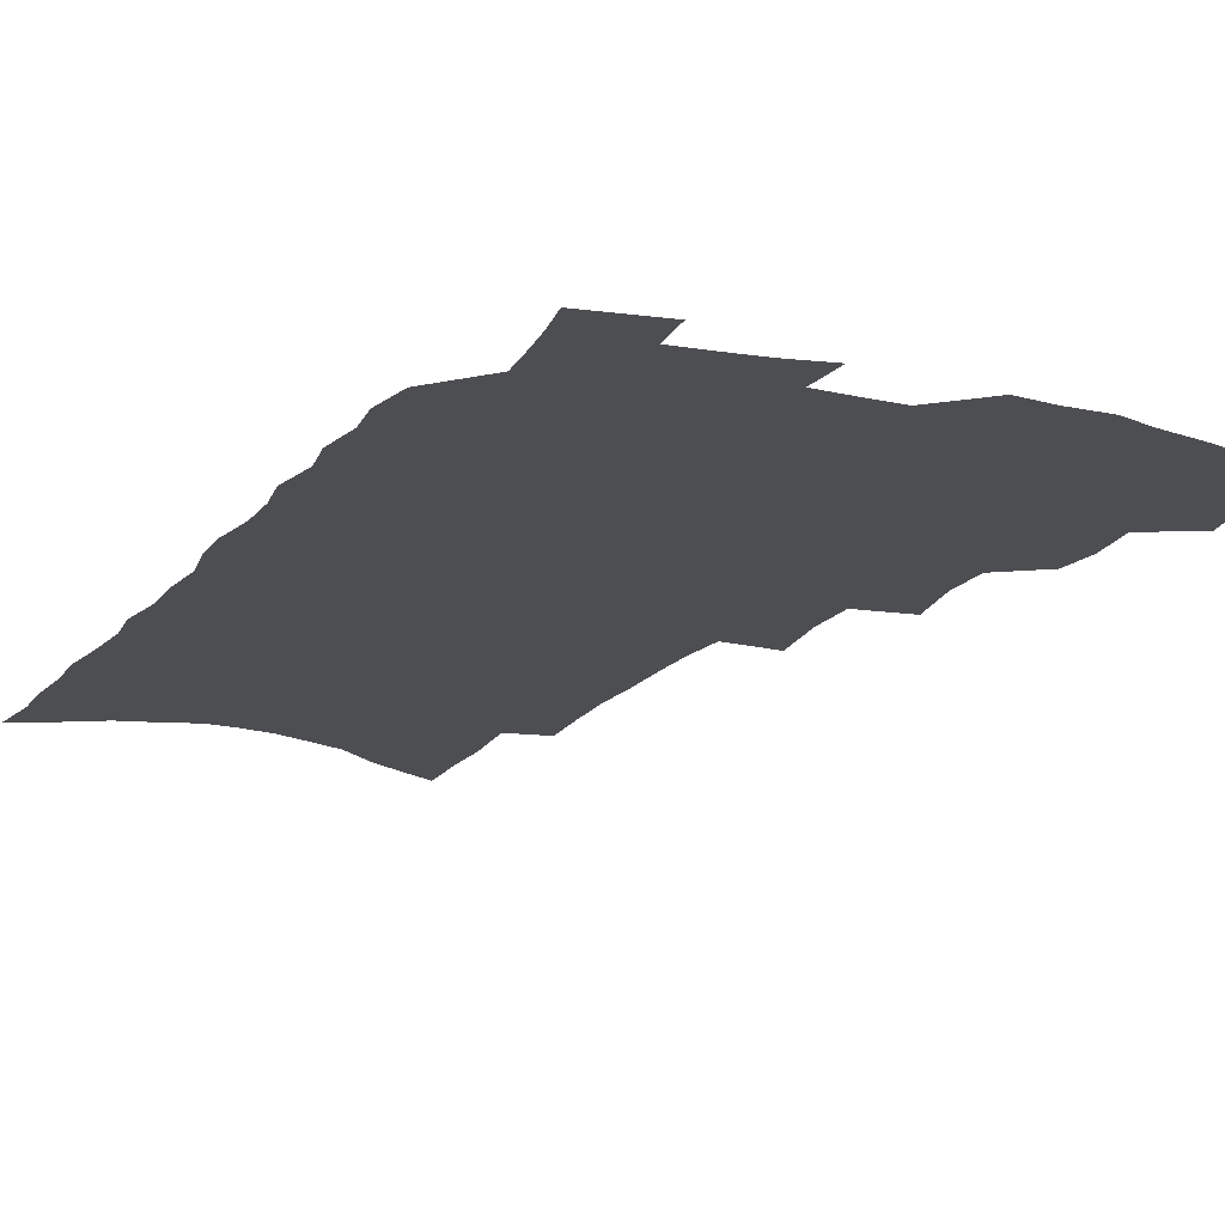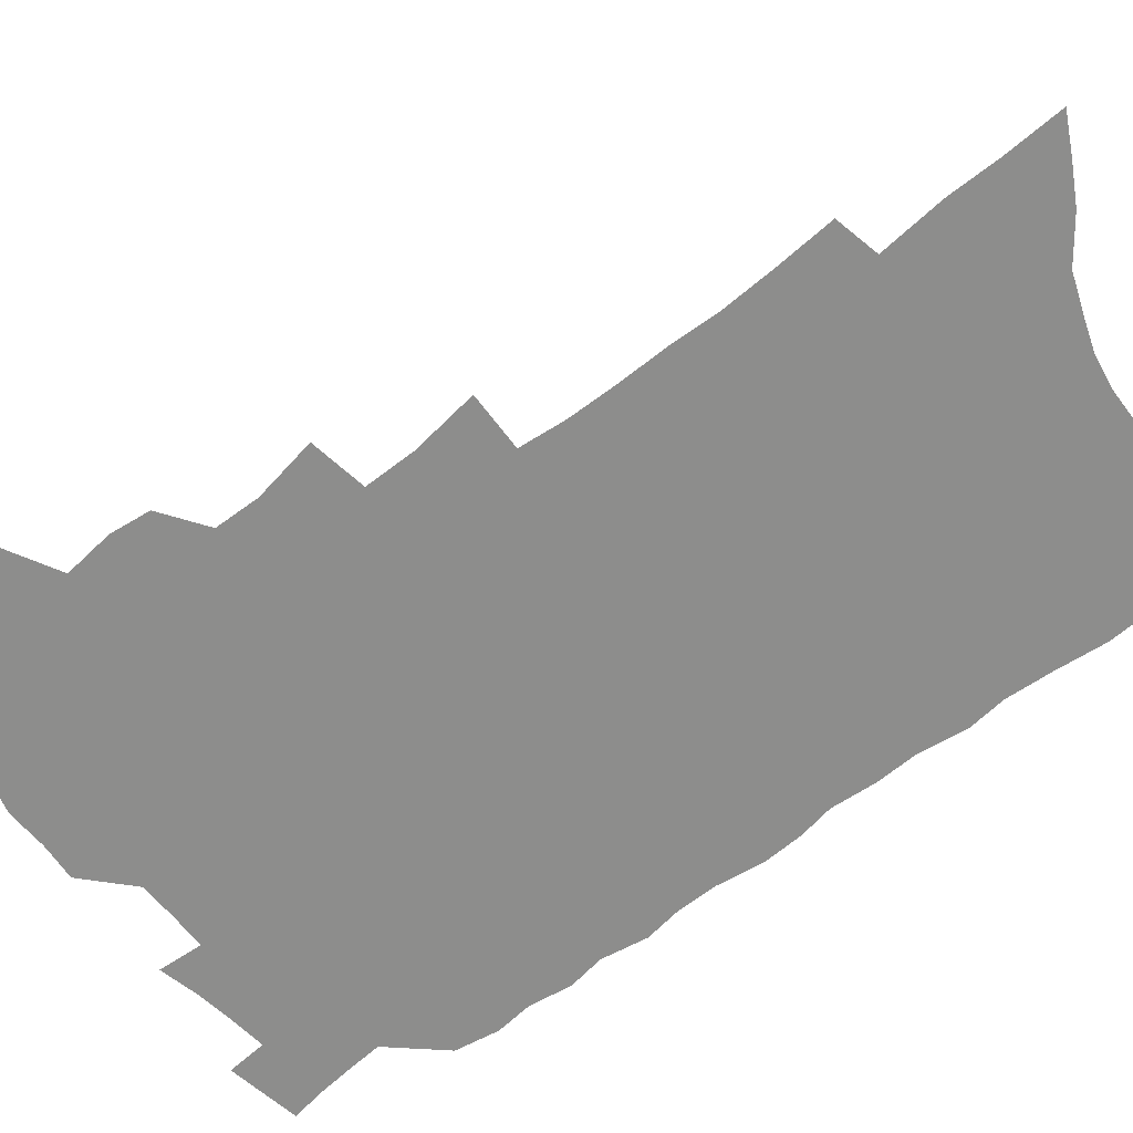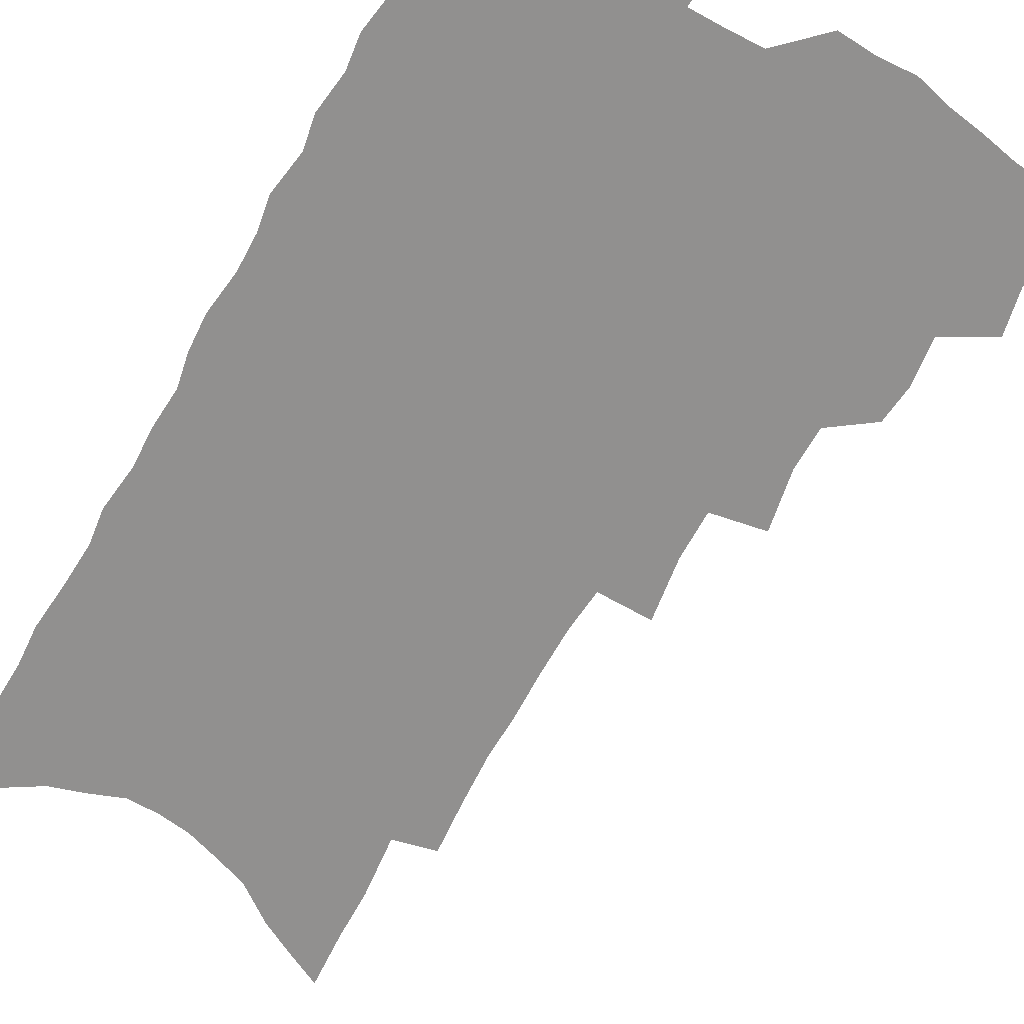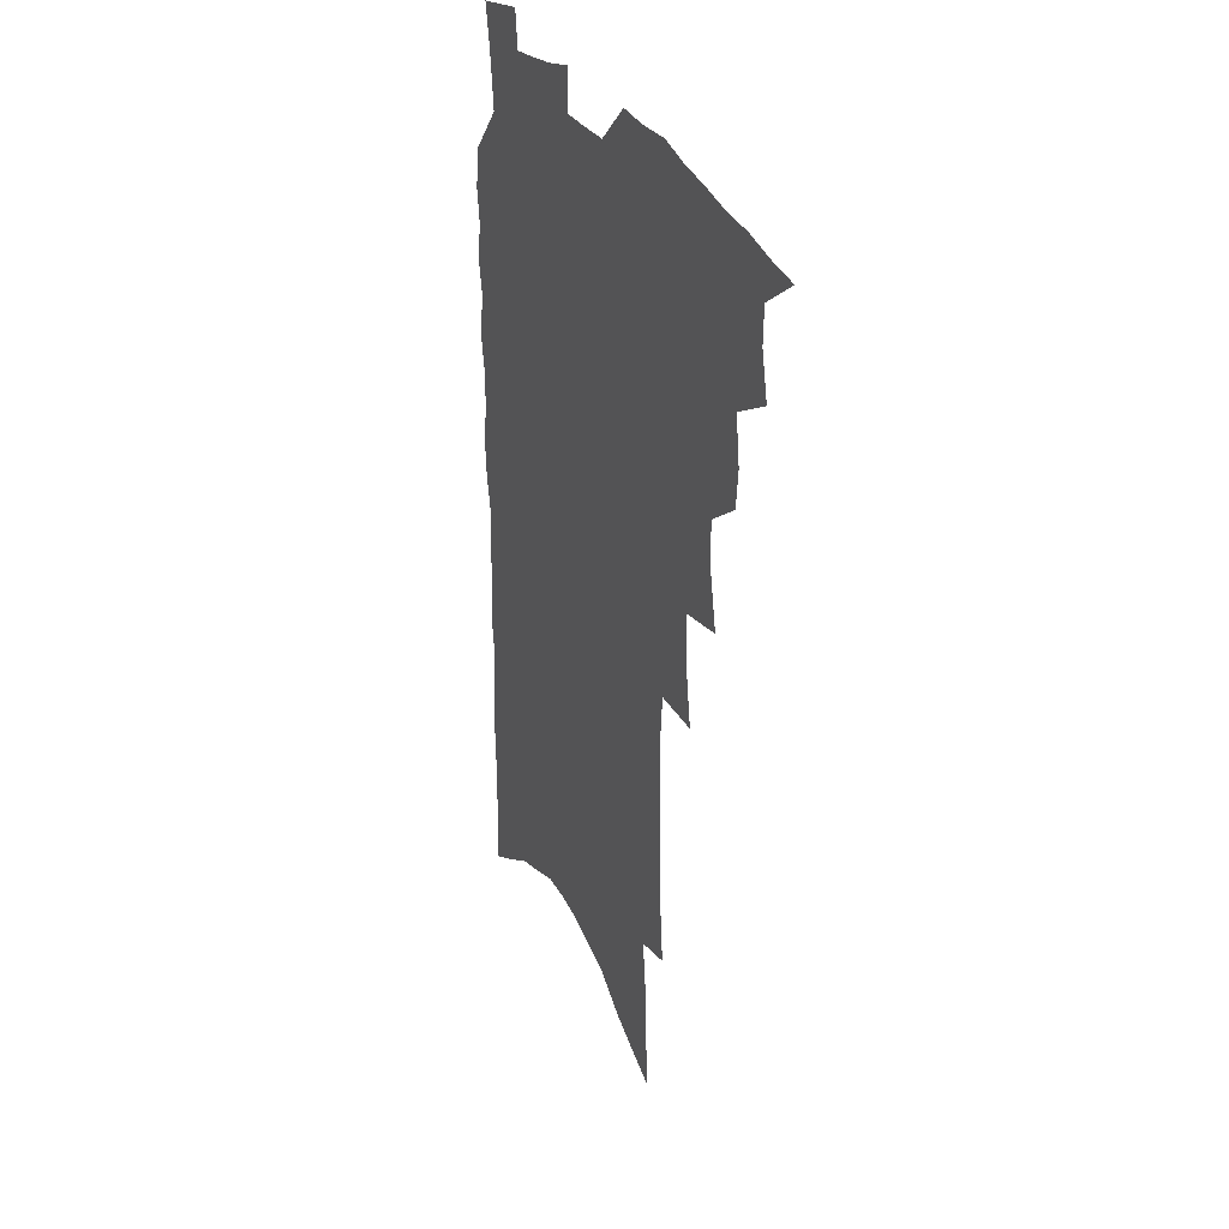
<metadata>
{"format":"obj","ext":"obj","renderer":"f3d","projection":"perspective","resolution":1024,"background":"white","views":[{"elev":-17.2,"azim":153.7,"up":"+Z"},{"elev":-64.4,"azim":-53.1,"up":"+Z"},{"elev":-65.7,"azim":150.4,"up":"+Z"},{"elev":31.6,"azim":-114.9,"up":"+Y"}]}
</metadata>
<code>
v 471.6 512.9 0
v 485.5 468.1 0
v 489.4 485.7 0
v 489 500.2 0
v 486.1 514.9 0
v 503.4 423.6 0
v 502 438.7 0
v 504.4 457.3 0
v 505.7 473.5 0
v 505.5 488 0
v 503.7 502 0
v 500.1 518 0
v 514.9 371.3 0
v 519.6 395.1 0
v 519.5 411.9 0
v 521.7 430.7 0
v 519.7 444.6 0
v 518.4 458.5 0
v 521.3 476.1 0
v 520.2 489.9 0
v 517.9 503.9 0
v 514.9 519.3 0
v 531.9 323.3 0
v 535.6 348.1 0
v 536 367.4 0
v 535.9 385.2 0
v 537 403.4 0
v 535.7 417.6 0
v 536.5 434.2 0
v 536.4 449.1 0
v 536.3 463.9 0
v 535.3 477.8 0
v 534 491.6 0
v 531.9 505.9 0
v 528.8 521.9 0
v 550.9 207.2 0
v 552.9 229.1 0
v 554.3 249.6 0
v 553.9 267.1 0
v 554.6 287.2 0
v 554.7 306.3 0
v 553.4 323.5 0
v 551.9 340.2 0
v 551.2 357.2 0
v 551.8 375.7 0
v 550.6 390.5 0
v 550.7 406.6 0
v 550.9 422.2 0
v 551.5 437.7 0
v 551.2 451.9 0
v 551.8 466.4 0
v 550.1 479.6 0
v 548 493.4 0
v 546.1 507.5 0
v 542.9 524 0
v 562.8 136.3 0
v 564.3 158.5 0
v 564.8 178.6 0
v 567.5 203.3 0
v 569.9 226.6 0
v 568.9 243 0
v 569.6 262.4 0
v 568.4 278.4 0
v 569.8 300.2 0
v 567.9 314.6 0
v 567.3 332 0
v 565.4 346.6 0
v 566 364.5 0
v 565.5 380.2 0
v 565.7 396.6 0
v 565.2 411.1 0
v 566.5 427.3 0
v 565.4 440.2 0
v 566.3 455.3 0
v 565.2 468 0
v 563.9 481 0
v 562.5 494.5 0
v 559.8 510.1 0
v 556.7 527.3 0
v 576.5 143.1 0
v 579.3 169.9 0
v 581.4 194.3 0
v 583.5 217.8 0
v 583.8 236.7 0
v 583.9 255.1 0
v 582.8 270.6 0
v 582.8 289.2 0
v 582.6 307.3 0
v 581.4 322.5 0
v 581.2 339.8 0
v 580.5 355.3 0
v 578.8 368 0
v 578.6 383.9 0
v 579.1 399.9 0
v 580 416.4 0
v 579.4 429.2 0
v 579 442.4 0
v 579.2 456.4 0
v 578.2 469.1 0
v 577.8 482.1 0
v 576.4 495.4 0
v 573.8 511.5 0
v 572.3 526.4 0
v 590.3 150.5 0
v 594.6 183.4 0
v 596.5 207.6 0
v 596.2 224.8 0
v 596.2 242.6 0
v 595.8 259.9 0
v 595.3 276.8 0
v 594.8 293.6 0
v 594.3 310.6 0
v 594.5 329.5 0
v 593.3 343.1 0
v 592.3 357.1 0
v 592.3 373.3 0
v 591.6 387.7 0
v 592 401.3 0
v 592.2 416.8 0
v 591.7 429.8 0
v 591.8 443.5 0
v 592.1 457.4 0
v 591.6 470 0
v 590.9 482.9 0
v 589.8 496.8 0
v 588.1 511.9 0
v 586.4 527.2 0
v 604.9 161.3 0
v 607.9 191.6 0
v 608.6 212.6 0
v 608.7 231.1 0
v 608 246.7 0
v 607.3 261.8 0
v 606.9 279.8 0
v 606.7 297.9 0
v 606.2 313.6 0
v 606 331.9 0
v 605.3 345.6 0
v 605 361.1 0
v 604.3 374.7 0
v 603.5 385.5 0
v 604 402.2 0
v 604.7 418.5 0
v 604.4 431.3 0
v 605 445.7 0
v 604.6 457.9 0
v 604.5 470.6 0
v 604.1 483.4 0
v 604.1 496.4 0
v 602.8 511.2 0
v 618 166 0
v 619.9 194.5 0
v 620.3 215.8 0
v 620.1 232.6 0
v 619.8 250.1 0
v 619.2 265.8 0
v 618.8 284 0
v 618.2 298 0
v 617.8 316.7 0
v 617.5 332.4 0
v 617.1 347.2 0
v 616.8 362.1 0
v 616.8 377.6 0
v 616.8 390.8 0
v 616.6 404.7 0
v 616.7 419.5 0
v 616.7 431.8 0
v 617 445.8 0
v 617.4 458.5 0
v 617.7 470.9 0
v 617.7 483.3 0
v 617.4 496.7 0
v 617 510.6 0
v 631 170.2 0
v 631.7 195 0
v 631.8 214.6 0
v 631.6 234 0
v 631.3 251 0
v 630.8 267.4 0
v 630.3 284.5 0
v 629.7 300.2 0
v 629.6 314.2 0
v 628.9 333.5 0
v 628.9 345.6 0
v 628.5 362.4 0
v 628.6 376.7 0
v 628.6 391.5 0
v 628.6 404.8 0
v 628.6 419.1 0
v 628.9 432.5 0
v 629.2 445.5 0
v 629.6 458.2 0
v 629.9 470.8 0
v 630.4 483 0
v 630.9 495.8 0
v 630.6 510.5 0
v 629.9 527.3 0
v 643.7 172 0
v 643.6 196.9 0
v 643.3 216.6 0
v 643.2 232.4 0
v 643 249.5 0
v 642.4 267.2 0
v 641.8 284.2 0
v 641.1 302.8 0
v 641 315.6 0
v 640.4 333.2 0
v 640.4 347.2 0
v 640.3 361.4 0
v 640.4 376.1 0
v 640.4 390.4 0
v 640.5 404.2 0
v 640.7 418 0
v 641 431.8 0
v 641.3 444.8 0
v 641.9 457.3 0
v 642.5 469.9 0
v 643.1 482.5 0
v 643.9 495.2 0
v 644.6 508.6 0
v 645 523.4 0
v 656.4 172.1 0
v 655.7 195 0
v 655.3 213.6 0
v 654.7 231.9 0
v 655.4 245.7 0
v 653.9 266.3 0
v 654.4 279.9 0
v 652.9 299.7 0
v 652.4 315.9 0
v 652.2 331 0
v 651.9 346.7 0
v 651.9 360.7 0
v 652.9 373.4 0
v 652.9 387.8 0
v 652.9 402.1 0
v 653.2 415.3 0
v 652.9 431.1 0
v 653.3 444.3 0
v 654.2 456.8 0
v 654.9 469.4 0
v 655.8 481.7 0
v 656.8 494.2 0
v 657.8 507.2 0
v 658.9 521 0
v 669.7 166.9 0
v 668.2 191.3 0
v 668.1 208.9 0
v 668.1 225.7 0
v 667.4 244.1 0
v 666.6 261.9 0
v 666.1 278.3 0
v 664.7 297.5 0
v 664.5 312.5 0
v 665.7 325.5 0
v 664.7 342.3 0
v 665.6 355.5 0
v 664.9 371.8 0
v 664.8 386.5 0
v 665.2 400.3 0
v 664.9 415.1 0
v 666.4 427.6 0
v 667.2 440.5 0
v 666.9 454.8 0
v 667.4 467.9 0
v 668.6 480.3 0
v 669.5 493.1 0
v 670.9 506.1 0
v 672.4 519.1 0
v 674 533.9 0
v 683.1 162.7 0
v 681.1 186.3 0
v 681.2 203.4 0
v 680.6 222 0
v 680.7 238.2 0
v 679.2 257.9 0
v 678.3 275.5 0
v 677.9 291.8 0
v 678.6 305.9 0
v 677.3 323.9 0
v 677.9 337.9 0
v 677.4 353.6 0
v 677.8 367.7 0
v 677.9 382.4 0
v 679 395.8 0
v 679.1 410.3 0
v 680.4 423.3 0
v 679.6 438.8 0
v 681 451.4 0
v 680.9 465.5 0
v 681 479.4 0
v 682.2 491.8 0
v 683.8 504.3 0
v 685.6 517.3 0
v 687.3 531.2 0
v 698.3 153.2 0
v 695.7 177.6 0
v 695 196.6 0
v 695.6 213.1 0
v 694.2 232.3 0
v 693.8 249.6 0
v 692.9 267.3 0
v 692.7 283.7 0
v 691.8 300.6 0
v 690.9 317.4 0
v 692.5 330.9 0
v 693 345.6 0
v 691.3 362.5 0
v 694.4 374.7 0
v 693.7 390.2 0
v 692.5 406.2 0
v 694.4 419.2 0
v 693.8 434.3 0
v 694.7 447.9 0
v 694.8 462.1 0
v 694.2 476.6 0
v 695.7 489.4 0
v 697 502.5 0
v 698.7 515.5 0
v 701 528.3 0
v 713.6 144.4 0
v 711.9 166.4 0
v 712.7 183.2 0
v 712.2 201.6 0
v 713.4 217.4 0
v 711.8 236.6 0
v 710.9 254.3 0
v 712.8 268.6 0
v 710.7 287.3 0
v 711.6 302.5 0
v 710.6 319.4 0
v 713.3 332.5 0
v 714.2 347.4 0
v 712.1 365 0
v 712.5 380 0
v 714.9 393.5 0
v 712.3 410.9 0
v 714.7 424.1 0
v 712.8 440.5 0
v 714.5 453.8 0
v 712.1 470.1 0
f 4 5 1
f 8 9 2
f 2 9 3
f 9 10 3
f 3 10 4
f 10 11 4
f 4 11 5
f 11 12 5
f 15 16 6
f 6 16 7
f 16 17 7
f 7 17 8
f 17 18 8
f 8 18 9
f 18 19 9
f 9 19 10
f 19 20 10
f 10 20 11
f 20 21 11
f 11 21 12
f 21 22 12
f 25 26 13
f 13 26 14
f 26 27 14
f 14 27 15
f 27 28 15
f 15 28 16
f 28 29 16
f 16 29 17
f 29 30 17
f 17 30 18
f 30 31 18
f 18 31 19
f 31 32 19
f 19 32 20
f 32 33 20
f 20 33 21
f 33 34 21
f 21 34 22
f 34 35 22
f 42 43 23
f 23 43 24
f 43 44 24
f 24 44 25
f 44 45 25
f 25 45 26
f 45 46 26
f 26 46 27
f 46 47 27
f 27 47 28
f 47 48 28
f 28 48 29
f 48 49 29
f 29 49 30
f 49 50 30
f 30 50 31
f 50 51 31
f 31 51 32
f 51 52 32
f 32 52 33
f 52 53 33
f 33 53 34
f 53 54 34
f 34 54 35
f 54 55 35
f 59 60 36
f 36 60 37
f 60 61 37
f 37 61 38
f 61 62 38
f 38 62 39
f 62 63 39
f 39 63 40
f 63 64 40
f 40 64 41
f 64 65 41
f 41 65 42
f 65 66 42
f 42 66 43
f 66 67 43
f 43 67 44
f 67 68 44
f 44 68 45
f 68 69 45
f 45 69 46
f 69 70 46
f 46 70 47
f 70 71 47
f 47 71 48
f 71 72 48
f 48 72 49
f 72 73 49
f 49 73 50
f 73 74 50
f 50 74 51
f 74 75 51
f 51 75 52
f 75 76 52
f 52 76 53
f 76 77 53
f 53 77 54
f 77 78 54
f 54 78 55
f 78 79 55
f 56 80 57
f 80 81 57
f 57 81 58
f 81 82 58
f 58 82 59
f 82 83 59
f 59 83 60
f 83 84 60
f 60 84 61
f 84 85 61
f 61 85 62
f 85 86 62
f 62 86 63
f 86 87 63
f 63 87 64
f 87 88 64
f 64 88 65
f 88 89 65
f 65 89 66
f 89 90 66
f 66 90 67
f 90 91 67
f 67 91 68
f 91 92 68
f 68 92 69
f 92 93 69
f 69 93 70
f 93 94 70
f 70 94 71
f 94 95 71
f 71 95 72
f 95 96 72
f 72 96 73
f 96 97 73
f 73 97 74
f 97 98 74
f 74 98 75
f 98 99 75
f 75 99 76
f 99 100 76
f 76 100 77
f 100 101 77
f 77 101 78
f 101 102 78
f 78 102 79
f 102 103 79
f 80 104 81
f 104 105 81
f 81 105 82
f 105 106 82
f 82 106 83
f 106 107 83
f 83 107 84
f 107 108 84
f 84 108 85
f 108 109 85
f 85 109 86
f 109 110 86
f 86 110 87
f 110 111 87
f 87 111 88
f 111 112 88
f 88 112 89
f 112 113 89
f 89 113 90
f 113 114 90
f 90 114 91
f 114 115 91
f 91 115 92
f 115 116 92
f 92 116 93
f 116 117 93
f 93 117 94
f 117 118 94
f 94 118 95
f 118 119 95
f 95 119 96
f 119 120 96
f 96 120 97
f 120 121 97
f 97 121 98
f 121 122 98
f 98 122 99
f 122 123 99
f 99 123 100
f 123 124 100
f 100 124 101
f 124 125 101
f 101 125 102
f 125 126 102
f 102 126 103
f 126 127 103
f 104 128 105
f 128 129 105
f 105 129 106
f 129 130 106
f 106 130 107
f 130 131 107
f 107 131 108
f 131 132 108
f 108 132 109
f 132 133 109
f 109 133 110
f 133 134 110
f 110 134 111
f 134 135 111
f 111 135 112
f 135 136 112
f 112 136 113
f 136 137 113
f 113 137 114
f 137 138 114
f 114 138 115
f 138 139 115
f 115 139 116
f 139 140 116
f 116 140 117
f 140 141 117
f 117 141 118
f 141 142 118
f 118 142 119
f 142 143 119
f 119 143 120
f 143 144 120
f 120 144 121
f 144 145 121
f 121 145 122
f 145 146 122
f 122 146 123
f 146 147 123
f 123 147 124
f 147 148 124
f 124 148 125
f 148 149 125
f 125 149 126
f 149 150 126
f 126 150 127
f 128 151 129
f 151 152 129
f 129 152 130
f 152 153 130
f 130 153 131
f 153 154 131
f 131 154 132
f 154 155 132
f 132 155 133
f 155 156 133
f 133 156 134
f 156 157 134
f 134 157 135
f 157 158 135
f 135 158 136
f 158 159 136
f 136 159 137
f 159 160 137
f 137 160 138
f 160 161 138
f 138 161 139
f 161 162 139
f 139 162 140
f 162 163 140
f 140 163 141
f 163 164 141
f 141 164 142
f 164 165 142
f 142 165 143
f 165 166 143
f 143 166 144
f 166 167 144
f 144 167 145
f 167 168 145
f 145 168 146
f 168 169 146
f 146 169 147
f 169 170 147
f 147 170 148
f 170 171 148
f 148 171 149
f 171 172 149
f 149 172 150
f 172 173 150
f 151 174 152
f 174 175 152
f 152 175 153
f 175 176 153
f 153 176 154
f 176 177 154
f 154 177 155
f 177 178 155
f 155 178 156
f 178 179 156
f 156 179 157
f 179 180 157
f 157 180 158
f 180 181 158
f 158 181 159
f 181 182 159
f 159 182 160
f 182 183 160
f 160 183 161
f 183 184 161
f 161 184 162
f 184 185 162
f 162 185 163
f 185 186 163
f 163 186 164
f 186 187 164
f 164 187 165
f 187 188 165
f 165 188 166
f 188 189 166
f 166 189 167
f 189 190 167
f 167 190 168
f 190 191 168
f 168 191 169
f 191 192 169
f 169 192 170
f 192 193 170
f 170 193 171
f 193 194 171
f 171 194 172
f 194 195 172
f 172 195 173
f 195 196 173
f 174 198 175
f 198 199 175
f 175 199 176
f 199 200 176
f 176 200 177
f 200 201 177
f 177 201 178
f 201 202 178
f 178 202 179
f 202 203 179
f 179 203 180
f 203 204 180
f 180 204 181
f 204 205 181
f 181 205 182
f 205 206 182
f 182 206 183
f 206 207 183
f 183 207 184
f 207 208 184
f 184 208 185
f 208 209 185
f 185 209 186
f 209 210 186
f 186 210 187
f 210 211 187
f 187 211 188
f 211 212 188
f 188 212 189
f 212 213 189
f 189 213 190
f 213 214 190
f 190 214 191
f 214 215 191
f 191 215 192
f 215 216 192
f 192 216 193
f 216 217 193
f 193 217 194
f 217 218 194
f 194 218 195
f 218 219 195
f 195 219 196
f 219 220 196
f 196 220 197
f 220 221 197
f 198 222 199
f 222 223 199
f 199 223 200
f 223 224 200
f 200 224 201
f 224 225 201
f 201 225 202
f 225 226 202
f 202 226 203
f 226 227 203
f 203 227 204
f 227 228 204
f 204 228 205
f 228 229 205
f 205 229 206
f 229 230 206
f 206 230 207
f 230 231 207
f 207 231 208
f 231 232 208
f 208 232 209
f 232 233 209
f 209 233 210
f 233 234 210
f 210 234 211
f 234 235 211
f 211 235 212
f 235 236 212
f 212 236 213
f 236 237 213
f 213 237 214
f 237 238 214
f 214 238 215
f 238 239 215
f 215 239 216
f 239 240 216
f 216 240 217
f 240 241 217
f 217 241 218
f 241 242 218
f 218 242 219
f 242 243 219
f 219 243 220
f 243 244 220
f 220 244 221
f 244 245 221
f 222 246 223
f 246 247 223
f 223 247 224
f 247 248 224
f 224 248 225
f 248 249 225
f 225 249 226
f 249 250 226
f 226 250 227
f 250 251 227
f 227 251 228
f 251 252 228
f 228 252 229
f 252 253 229
f 229 253 230
f 253 254 230
f 230 254 231
f 254 255 231
f 231 255 232
f 255 256 232
f 232 256 233
f 256 257 233
f 233 257 234
f 257 258 234
f 234 258 235
f 258 259 235
f 235 259 236
f 259 260 236
f 236 260 237
f 260 261 237
f 237 261 238
f 261 262 238
f 238 262 239
f 262 263 239
f 239 263 240
f 263 264 240
f 240 264 241
f 264 265 241
f 241 265 242
f 265 266 242
f 242 266 243
f 266 267 243
f 243 267 244
f 267 268 244
f 244 268 245
f 268 269 245
f 246 271 247
f 271 272 247
f 247 272 248
f 272 273 248
f 248 273 249
f 273 274 249
f 249 274 250
f 274 275 250
f 250 275 251
f 275 276 251
f 251 276 252
f 276 277 252
f 252 277 253
f 277 278 253
f 253 278 254
f 278 279 254
f 254 279 255
f 279 280 255
f 255 280 256
f 280 281 256
f 256 281 257
f 281 282 257
f 257 282 258
f 282 283 258
f 258 283 259
f 283 284 259
f 259 284 260
f 284 285 260
f 260 285 261
f 285 286 261
f 261 286 262
f 286 287 262
f 262 287 263
f 287 288 263
f 263 288 264
f 288 289 264
f 264 289 265
f 289 290 265
f 265 290 266
f 290 291 266
f 266 291 267
f 291 292 267
f 267 292 268
f 292 293 268
f 268 293 269
f 293 294 269
f 269 294 270
f 294 295 270
f 271 296 272
f 296 297 272
f 272 297 273
f 297 298 273
f 273 298 274
f 298 299 274
f 274 299 275
f 299 300 275
f 275 300 276
f 300 301 276
f 276 301 277
f 301 302 277
f 277 302 278
f 302 303 278
f 278 303 279
f 303 304 279
f 279 304 280
f 304 305 280
f 280 305 281
f 305 306 281
f 281 306 282
f 306 307 282
f 282 307 283
f 307 308 283
f 283 308 284
f 308 309 284
f 284 309 285
f 309 310 285
f 285 310 286
f 310 311 286
f 286 311 287
f 311 312 287
f 287 312 288
f 312 313 288
f 288 313 289
f 313 314 289
f 289 314 290
f 314 315 290
f 290 315 291
f 315 316 291
f 291 316 292
f 316 317 292
f 292 317 293
f 317 318 293
f 293 318 294
f 318 319 294
f 294 319 295
f 319 320 295
f 296 321 297
f 321 322 297
f 297 322 298
f 322 323 298
f 298 323 299
f 323 324 299
f 299 324 300
f 324 325 300
f 300 325 301
f 325 326 301
f 301 326 302
f 326 327 302
f 302 327 303
f 327 328 303
f 303 328 304
f 328 329 304
f 304 329 305
f 329 330 305
f 305 330 306
f 330 331 306
f 306 331 307
f 331 332 307
f 307 332 308
f 332 333 308
f 308 333 309
f 333 334 309
f 309 334 310
f 334 335 310
f 310 335 311
f 335 336 311
f 311 336 312
f 336 337 312
f 312 337 313
f 337 338 313
f 313 338 314
f 338 339 314
f 314 339 315
f 339 340 315
f 315 340 316
f 340 341 316
f 316 341 317

</code>
